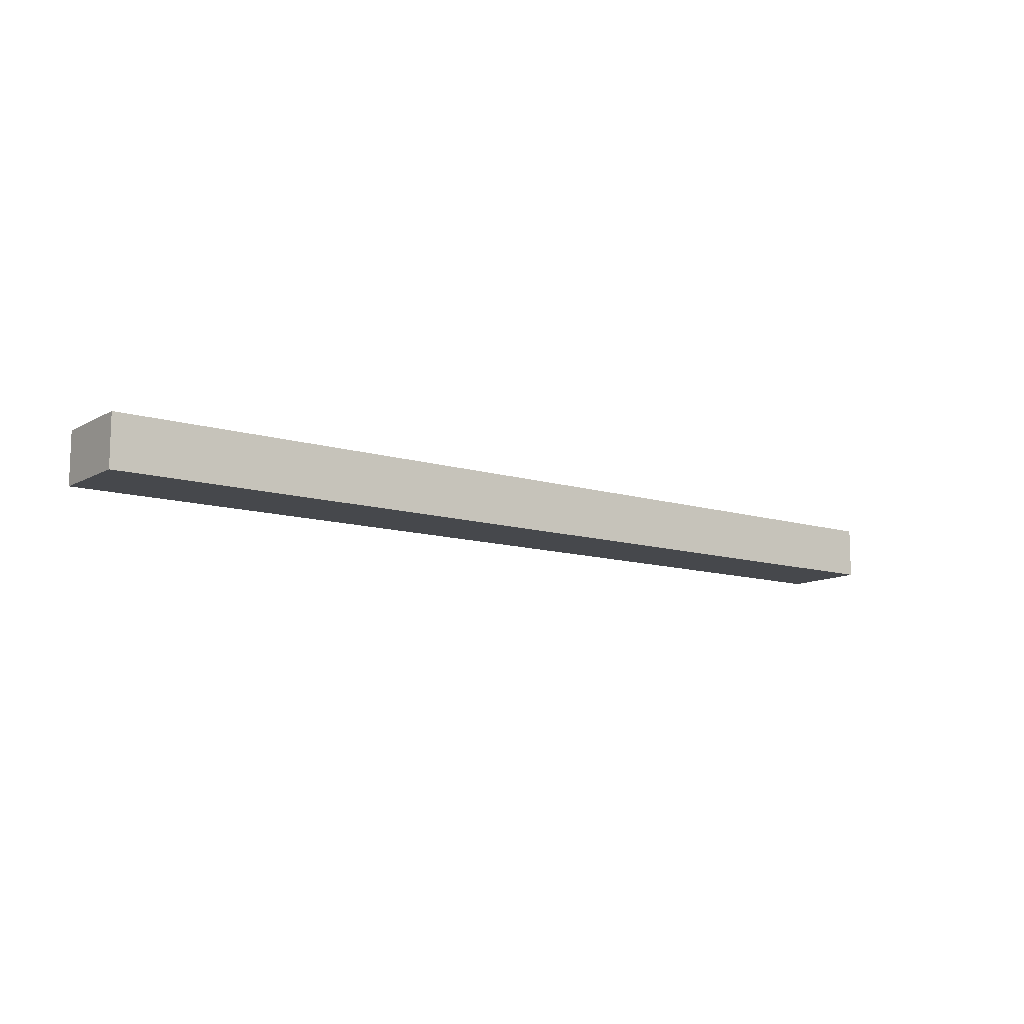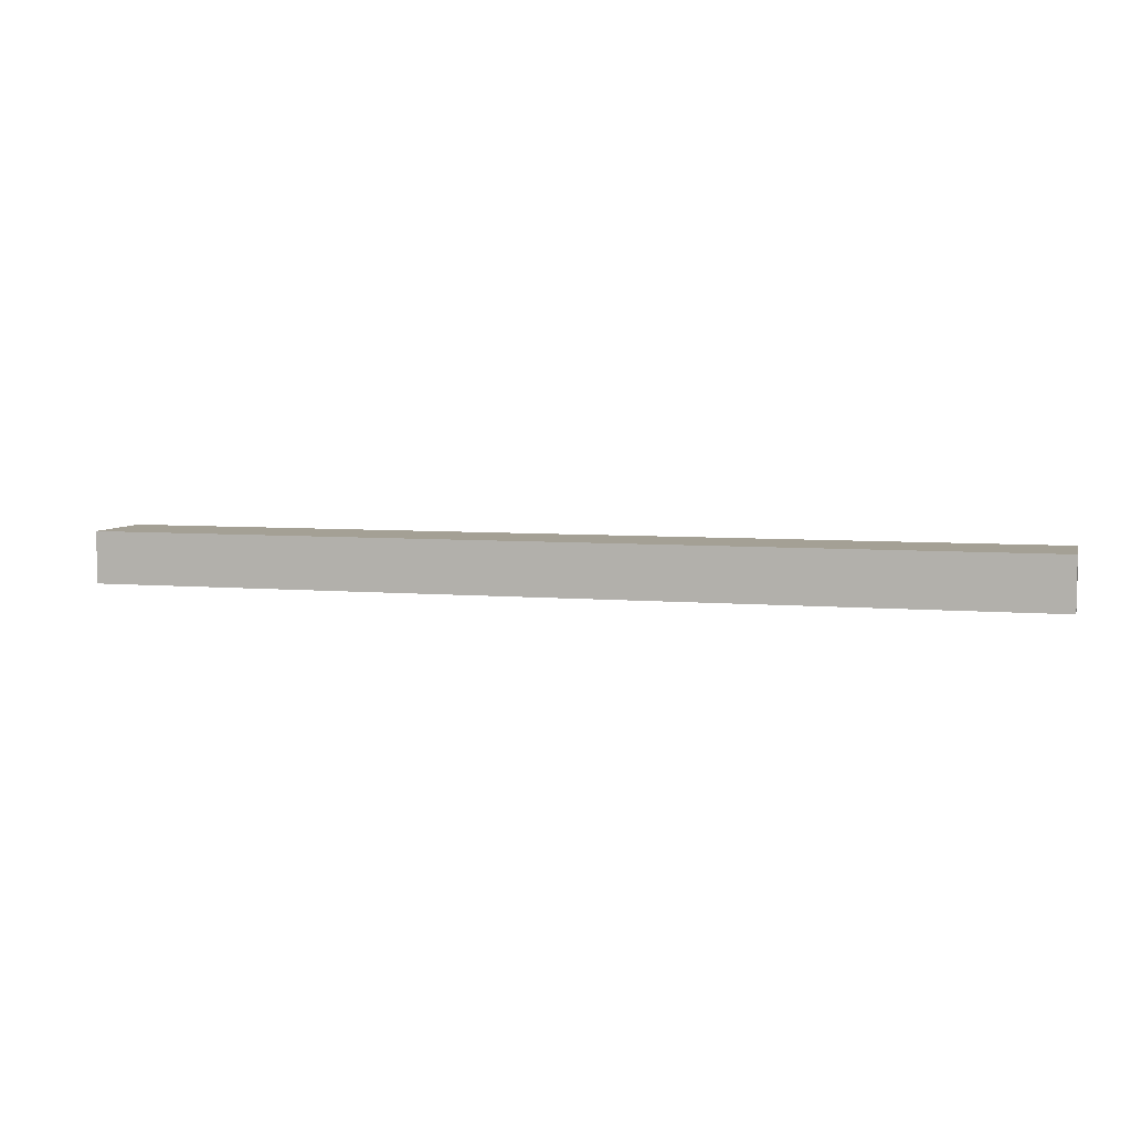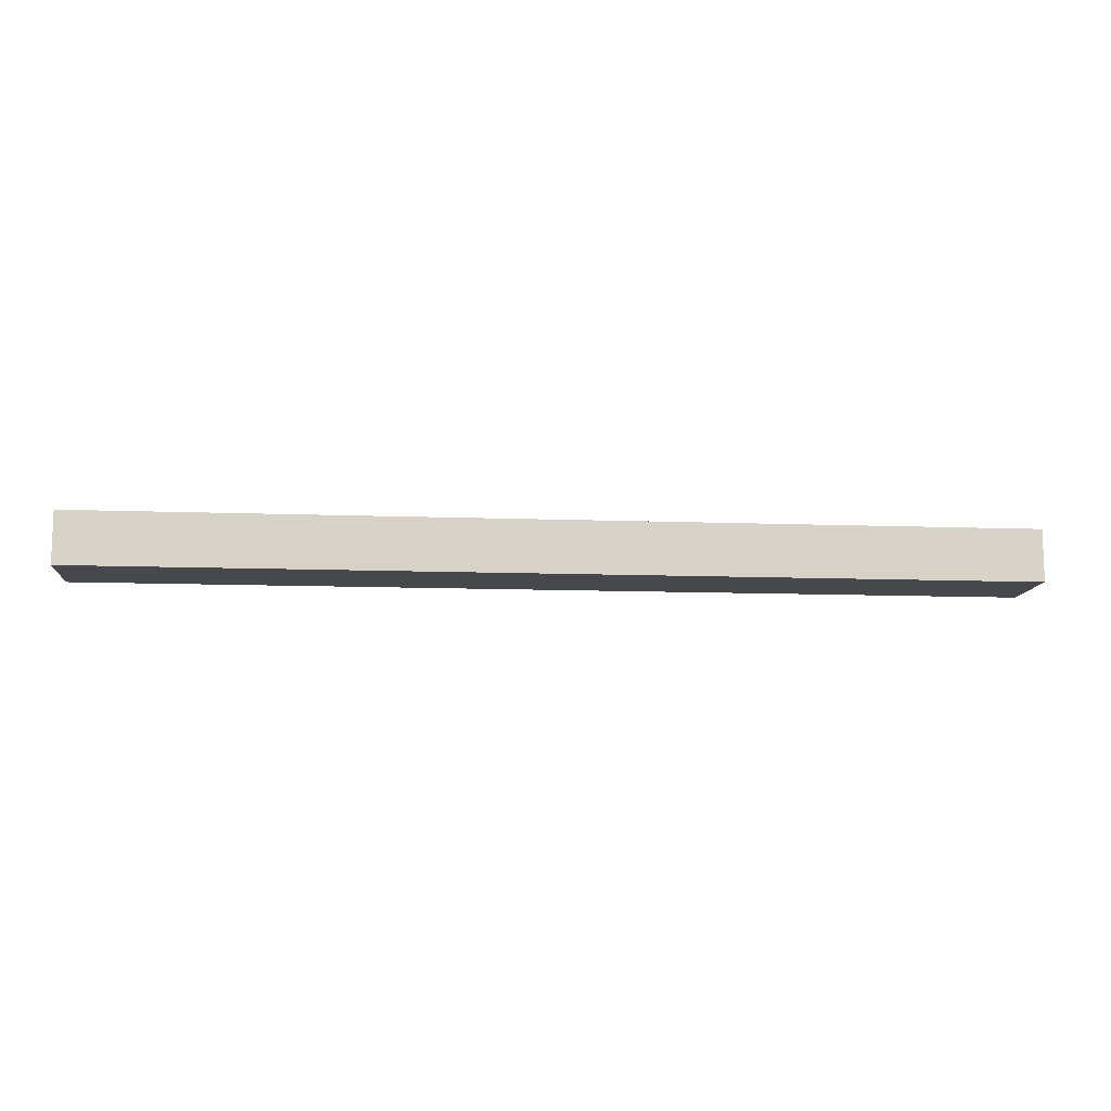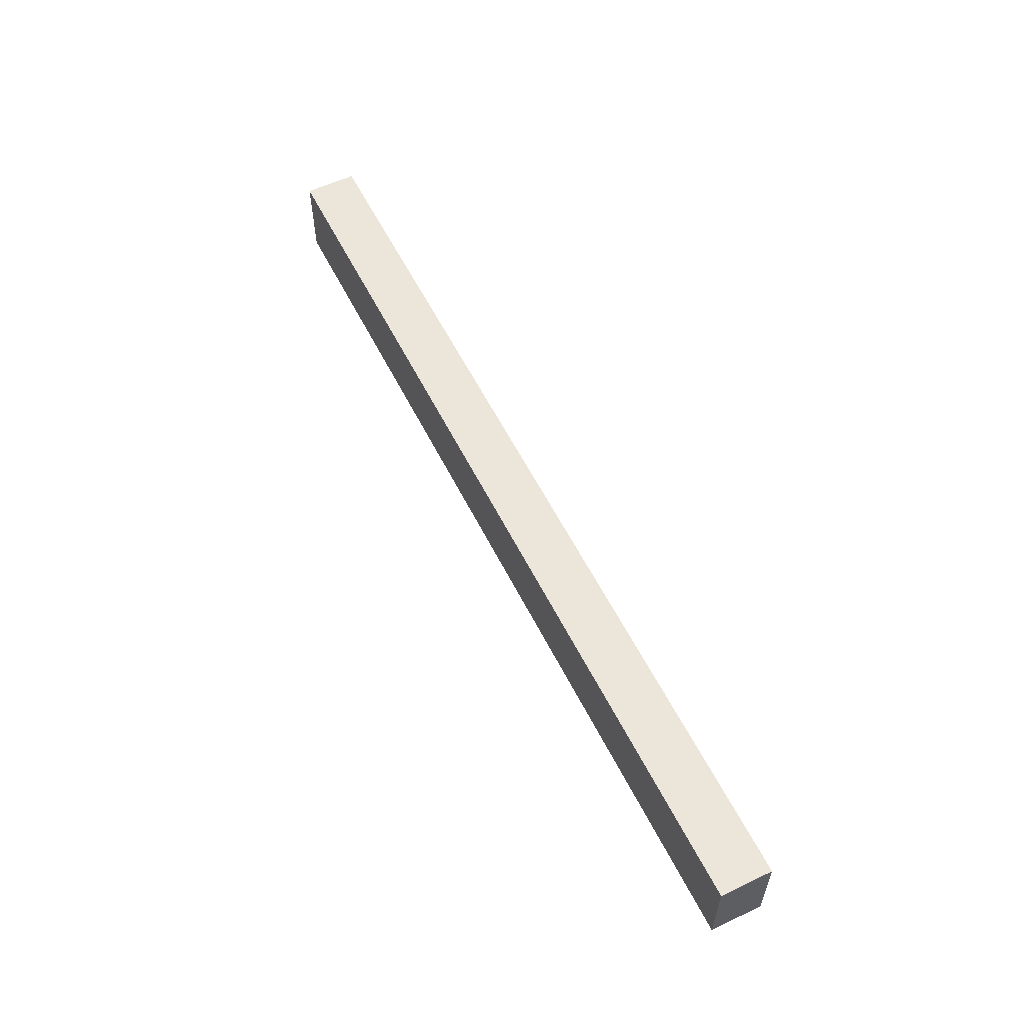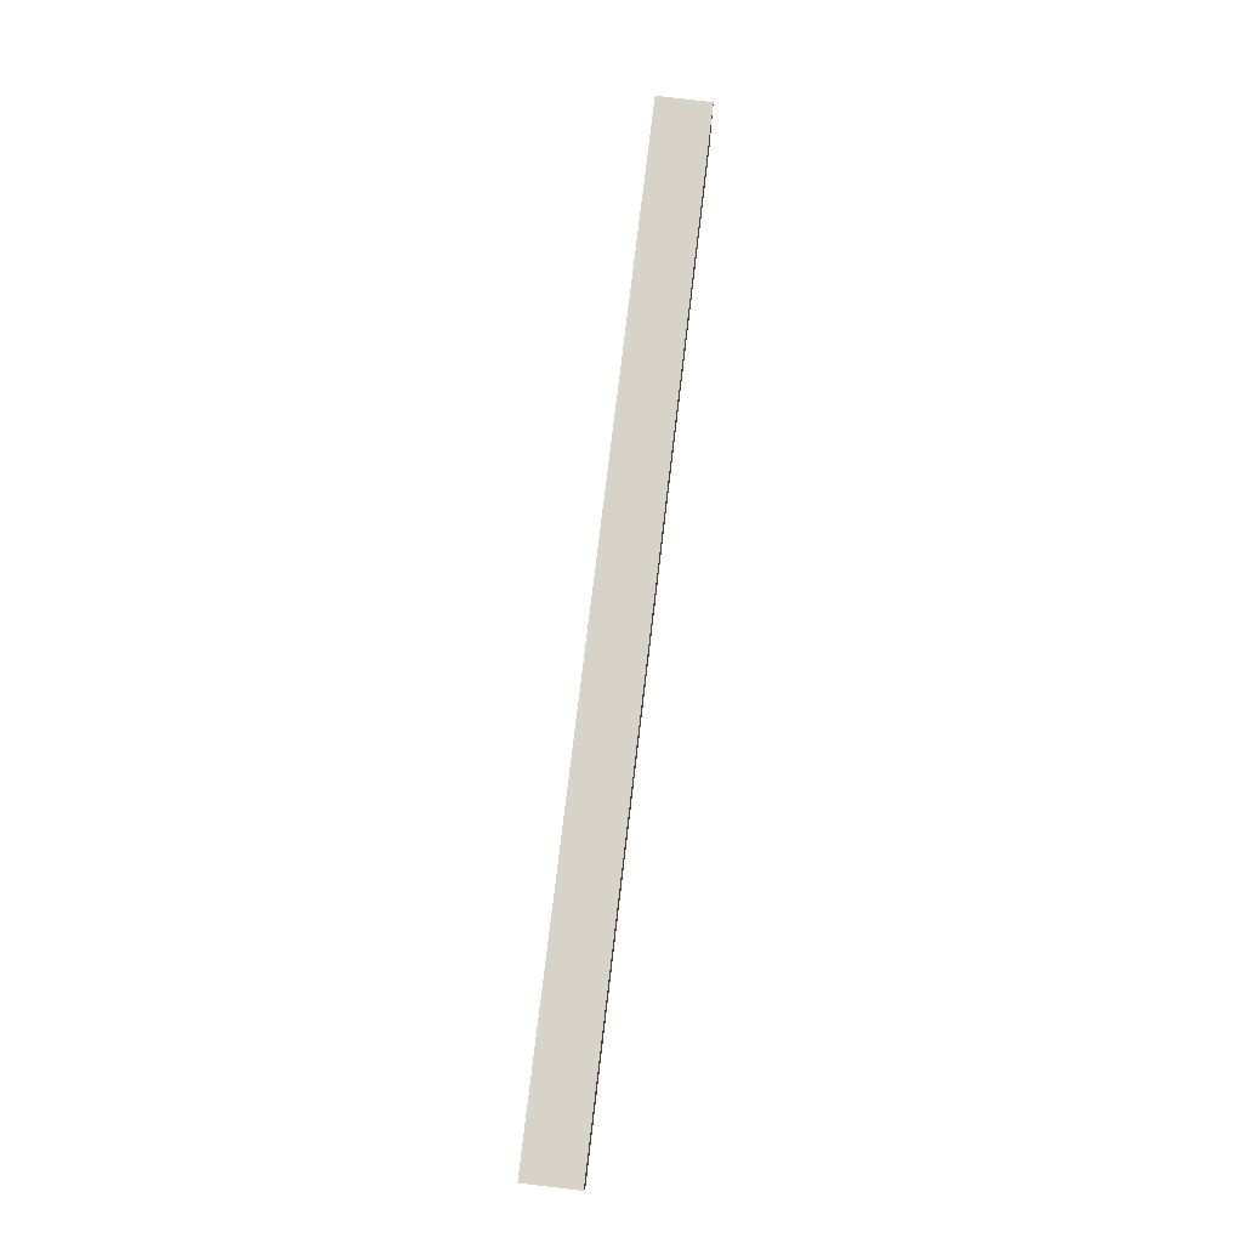
<metadata>
{"format":"obj","ext":"obj","renderer":"f3d","projection":"perspective","resolution":1024,"background":"white","views":[{"elev":-11.4,"azim":-36.9,"up":"+Z"},{"elev":5.7,"azim":-164.8,"up":"+Z"},{"elev":-11.2,"azim":-5.3,"up":"+Z"},{"elev":57.0,"azim":-116.3,"up":"+Y"},{"elev":76.3,"azim":-83.2,"up":"+Y"}]}
</metadata>
<code>
v -0.4618 0.4155 -2.72
v -1.002 0.4155 -2.72
v -1.002 0.3655 -2.72
v -0.4618 0.3655 -2.72
v -1.002 0.3655 -2.75
v -1.002 0.4155 -2.75
v -0.4618 0.4155 -2.75
v -0.4618 0.3655 -2.75
v -1.002 0.3655 -2.72
v -1.002 0.3655 -2.75
v -0.4618 0.3655 -2.75
v -0.4618 0.3655 -2.72
v -0.4618 0.4155 -2.75
v -1.002 0.4155 -2.75
v -1.002 0.4155 -2.72
v -0.4618 0.4155 -2.72
v -0.4618 0.3655 -2.75
v -0.4618 0.4155 -2.75
v -0.4618 0.4155 -2.72
v -0.4618 0.3655 -2.72
v -1.002 0.4155 -2.72
v -1.002 0.4155 -2.75
v -1.002 0.3655 -2.75
v -1.002 0.3655 -2.72
f 1 2 3
f 1 3 4
f 5 6 7
f 5 7 8
f 9 10 11
f 9 11 12
f 13 14 15
f 13 15 16
f 17 18 19
f 17 19 20
f 21 22 23
f 21 23 24

</code>
